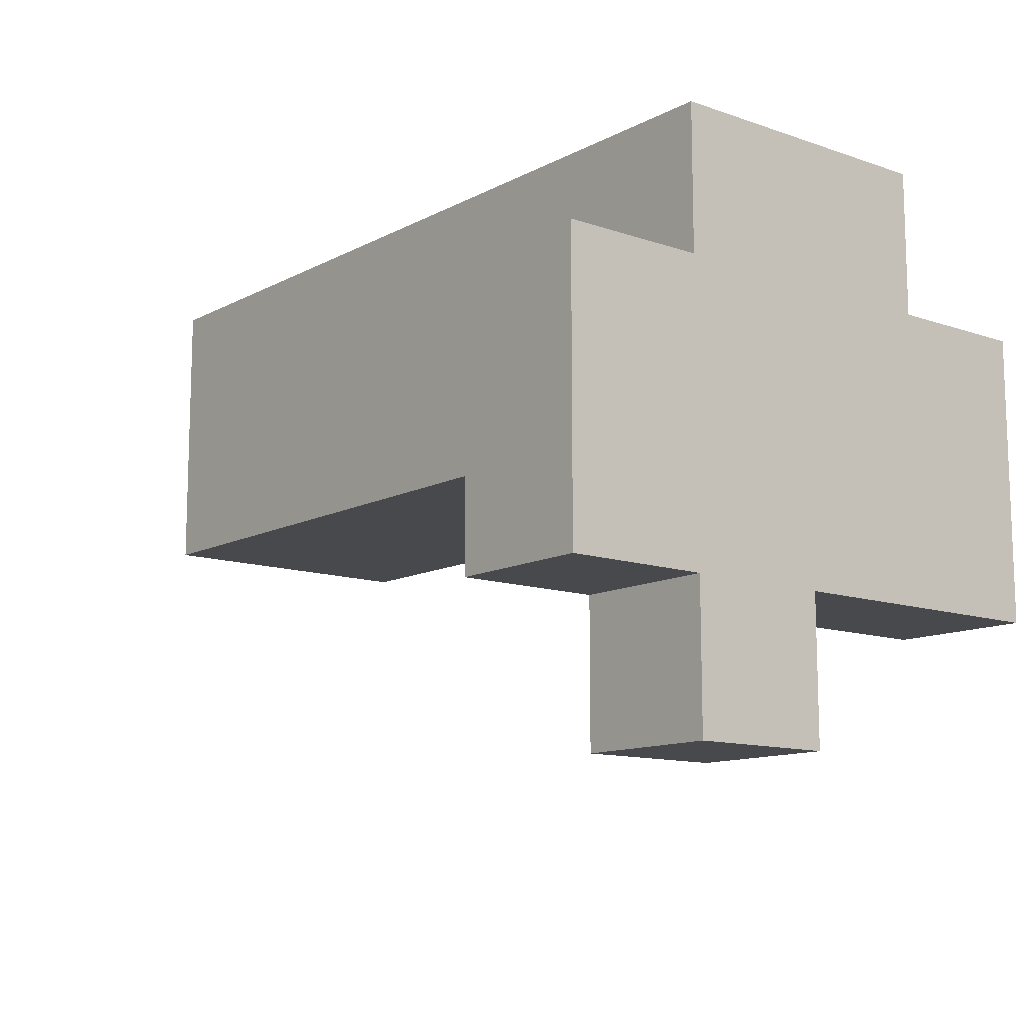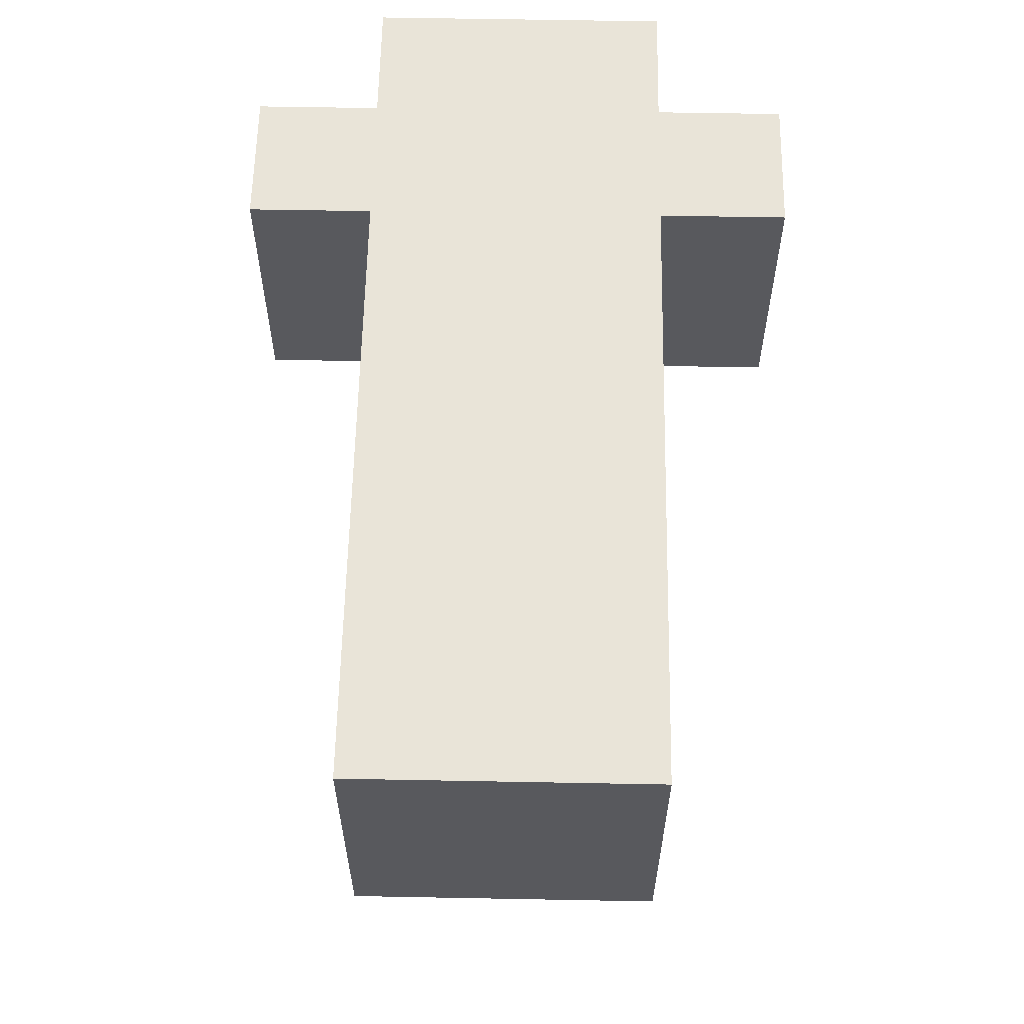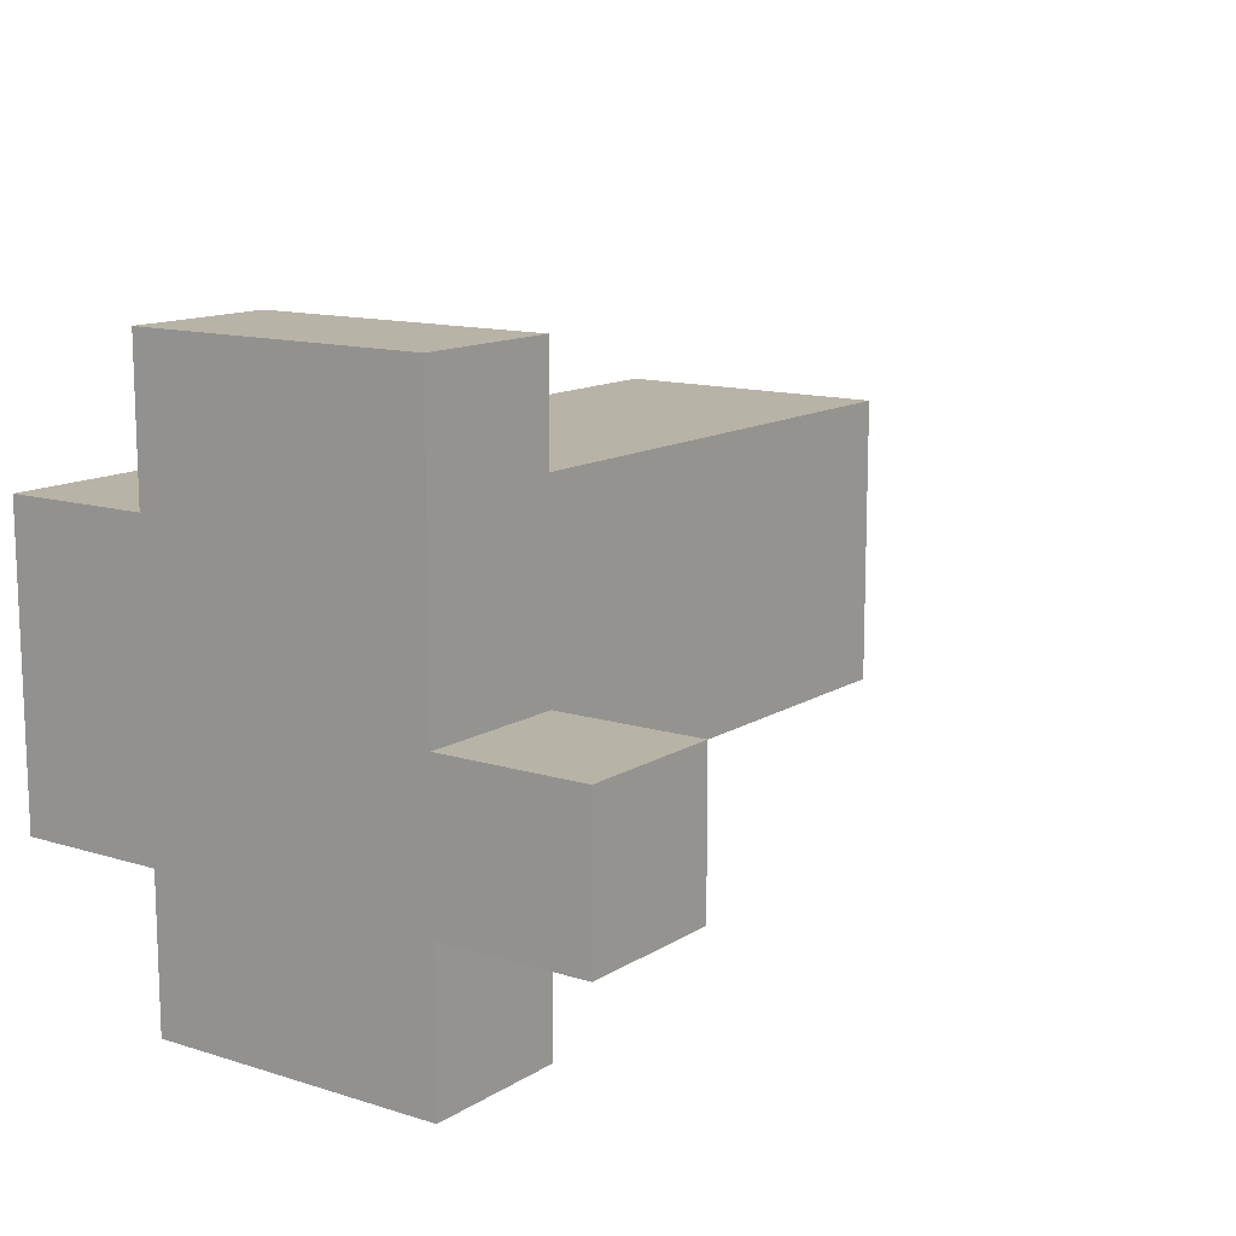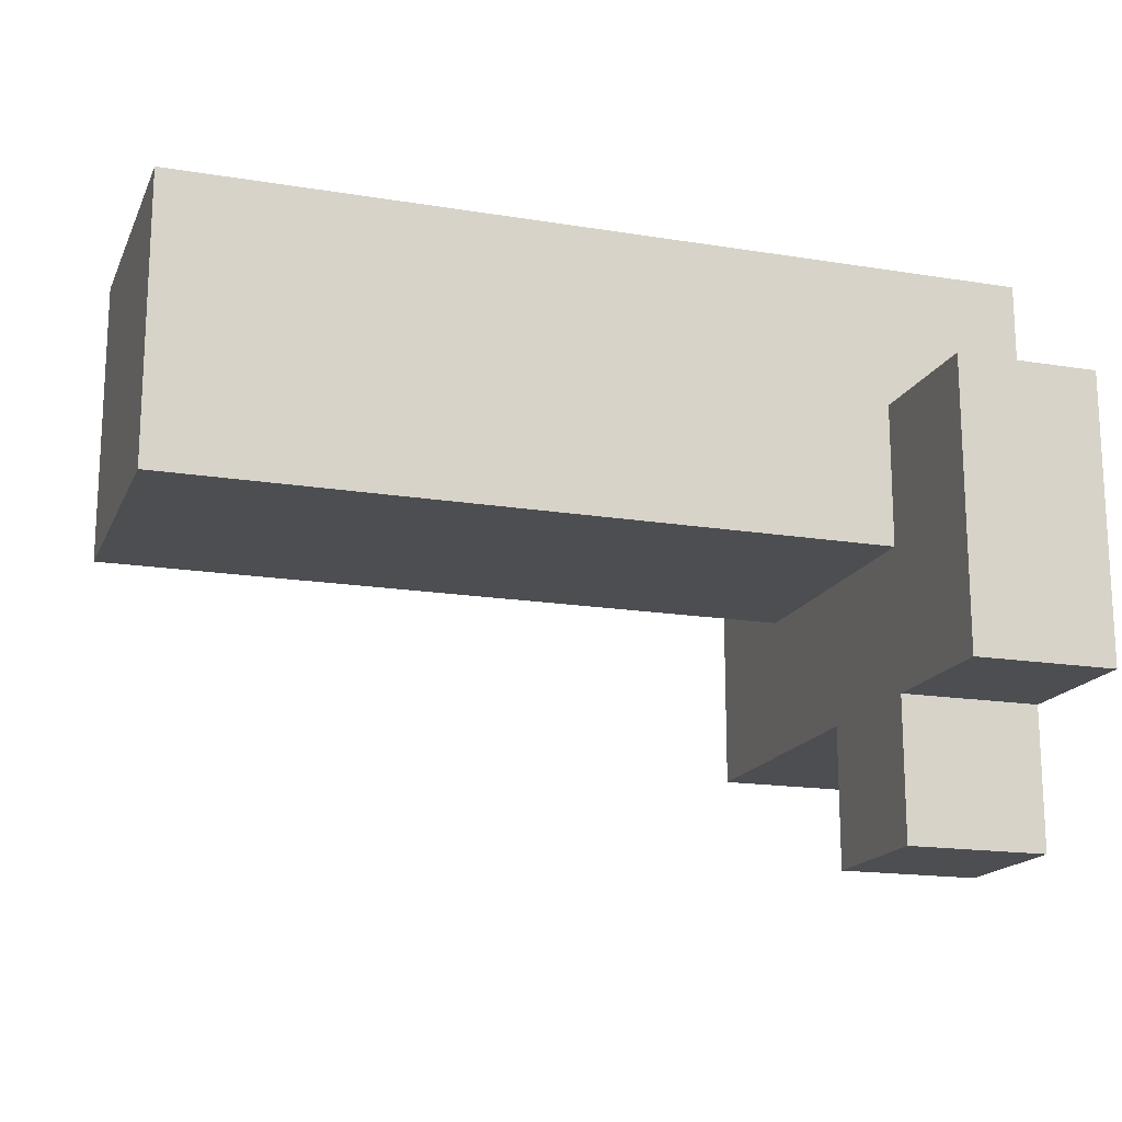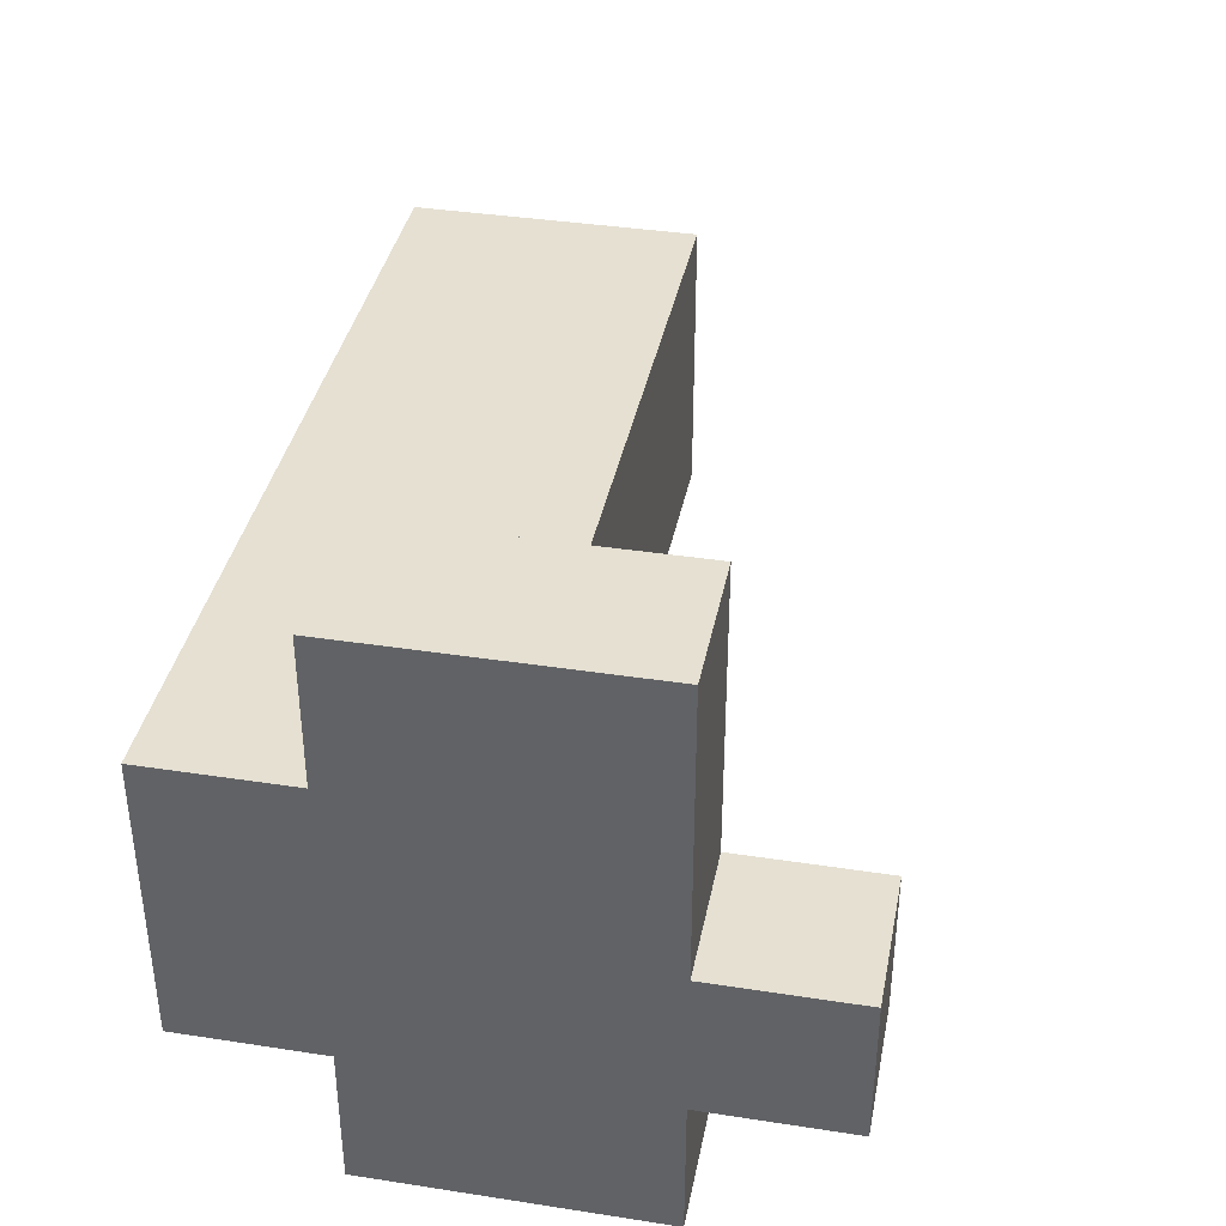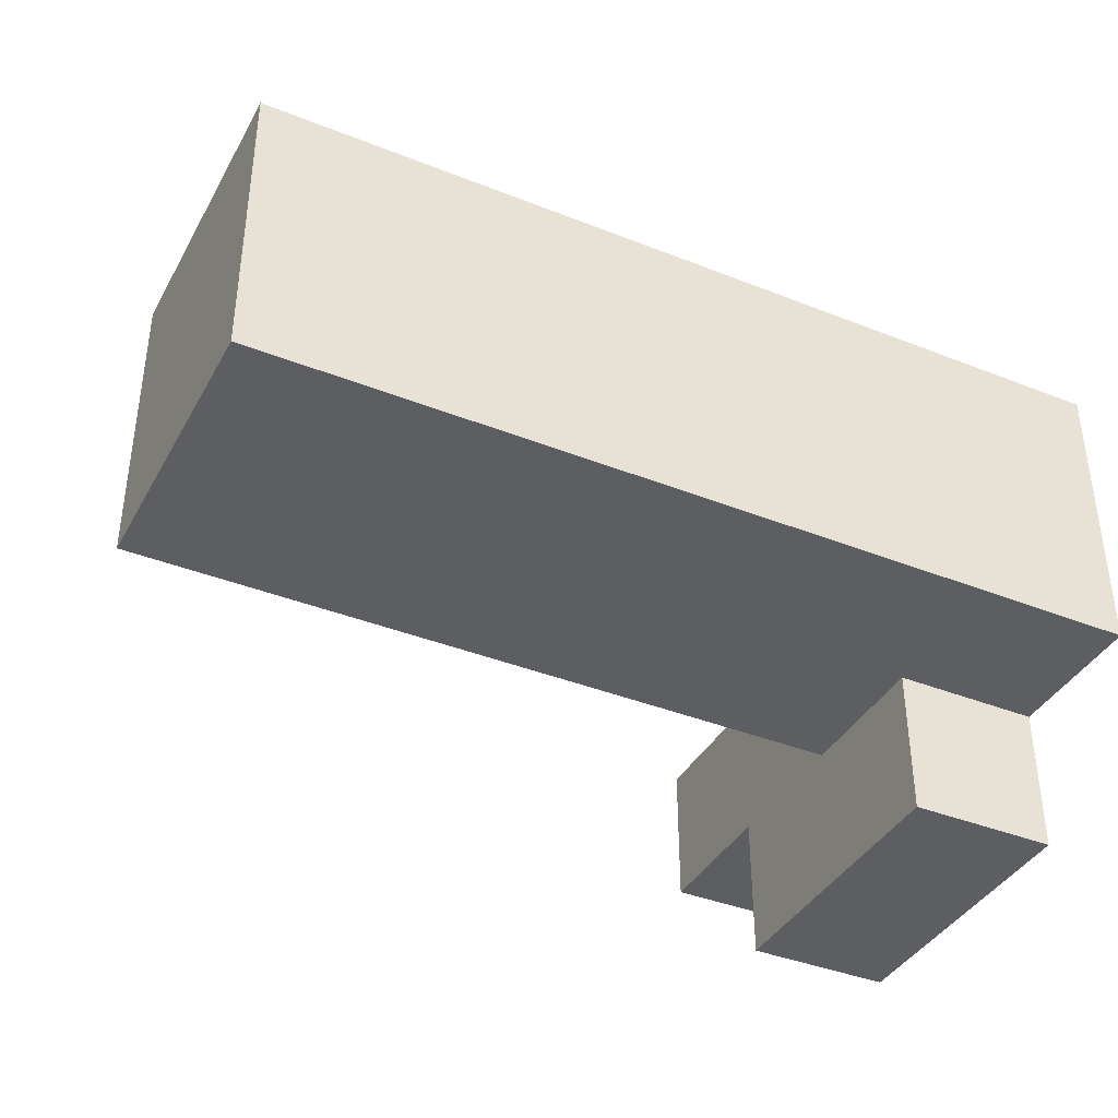
<metadata>
{"format":"obj","ext":"obj","renderer":"f3d","projection":"perspective","resolution":1024,"background":"white","views":[{"elev":-12.0,"azim":50.8,"up":"+Z"},{"elev":59.9,"azim":-88.9,"up":"+Z"},{"elev":12.8,"azim":125.7,"up":"+Y"},{"elev":-17.0,"azim":-18.2,"up":"+Z"},{"elev":37.8,"azim":101.1,"up":"+Y"},{"elev":-39.1,"azim":-26.4,"up":"+Y"}]}
</metadata>
<code>
v 0 10 7
v 0 10 5
v 0 12 7
v 0 12 5
v 5 9 6
v 5 9 4
v 5 10 6
v 5 10 5
v 5 10 4
v 5 10 3
v 5 11 4
v 5 11 3
v 5 12 6
v 5 12 5
v 5 12 4
v 5 13 6
v 5 13 4
v 6 9 6
v 6 9 4
v 6 10 7
v 6 10 6
v 6 10 5
v 6 10 4
v 6 10 3
v 6 11 4
v 6 11 3
v 6 12 7
v 6 12 6
v 6 12 5
v 6 12 4
v 6 13 6
v 6 13 4
v 0 10 7
v 0 12 7
v 4 10 7
v 4 12 7
v 6 10 7
v 6 12 7
v 5 9 6
v 5 10 6
v 5 12 6
v 5 13 6
v 6 9 6
v 6 10 6
v 6 12 6
v 6 13 6
v 0 10 5
v 0 12 5
v 4 10 5
v 4 12 5
v 5 10 5
v 5 12 5
v 5 9 4
v 5 10 4
v 5 11 4
v 5 12 4
v 5 13 4
v 6 9 4
v 6 10 4
v 6 11 4
v 6 12 4
v 6 13 4
v 5 10 3
v 5 11 3
v 6 10 3
v 6 11 3
v 5 9 6
v 6 9 6
v 5 9 4
v 6 9 4
v 0 10 7
v 4 10 7
v 6 10 7
v 5 10 6
v 6 10 6
v 0 10 5
v 4 10 5
v 5 10 5
v 5 10 4
v 6 10 4
v 5 10 3
v 6 10 3
v 5 11 4
v 6 11 4
v 5 11 3
v 6 11 3
v 0 12 7
v 4 12 7
v 6 12 7
v 5 12 6
v 6 12 6
v 0 12 5
v 4 12 5
v 5 12 5
v 5 13 6
v 6 13 6
v 5 13 4
v 6 13 4
f 3 2 1
f 4 2 3
f 7 6 5
f 8 6 7
f 9 6 8
f 11 10 9
f 11 9 8
f 12 10 11
f 14 11 8
f 15 11 14
f 16 14 13
f 16 15 14
f 17 15 16
f 18 19 21
f 21 19 22
f 22 19 23
f 22 23 25
f 23 24 25
f 25 24 26
f 20 21 27
f 21 22 28
f 27 21 28
f 22 25 29
f 28 22 29
f 29 25 30
f 28 29 31
f 29 30 31
f 31 30 32
f 35 34 33
f 36 34 35
f 37 36 35
f 38 36 37
f 43 40 39
f 44 40 43
f 45 42 41
f 46 42 45
f 47 48 49
f 49 48 50
f 49 50 51
f 51 50 52
f 53 54 58
f 58 54 59
f 55 56 60
f 56 57 61
f 60 56 61
f 61 57 62
f 63 64 65
f 65 64 66
f 69 68 67
f 70 68 69
f 74 73 72
f 75 73 74
f 76 72 71
f 77 74 72
f 77 72 76
f 78 74 77
f 81 80 79
f 82 80 81
f 83 84 85
f 85 84 86
f 88 89 90
f 90 89 91
f 87 88 92
f 88 90 93
f 92 88 93
f 93 90 94
f 95 96 97
f 97 96 98

</code>
